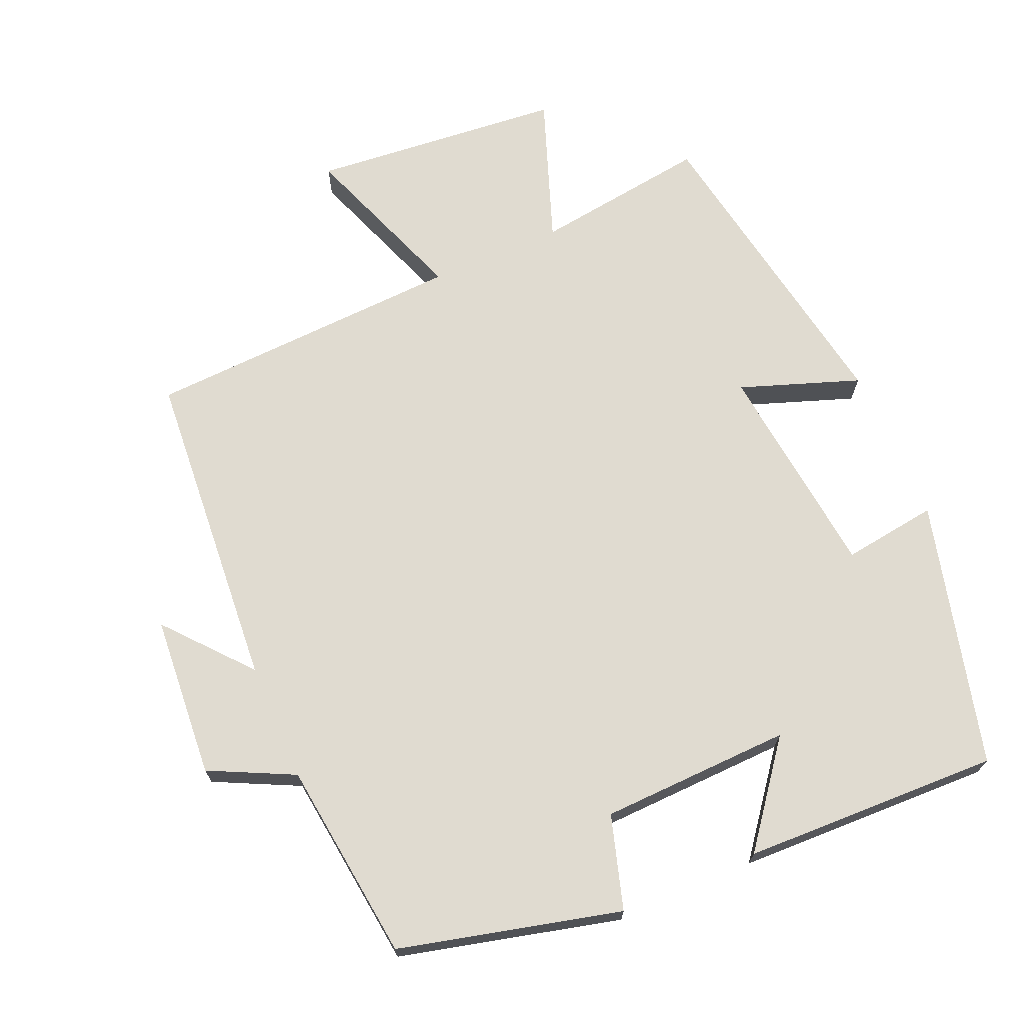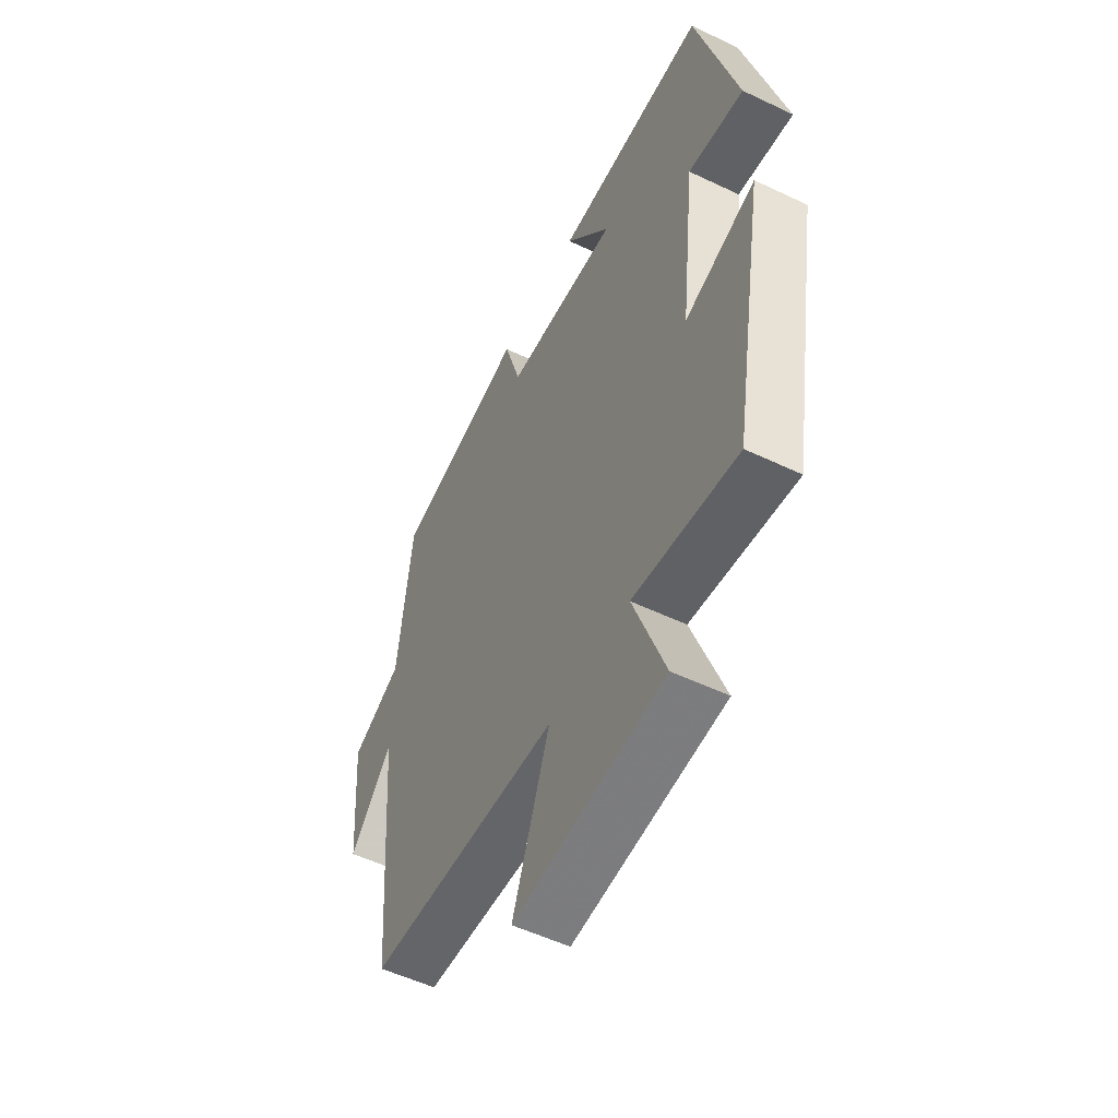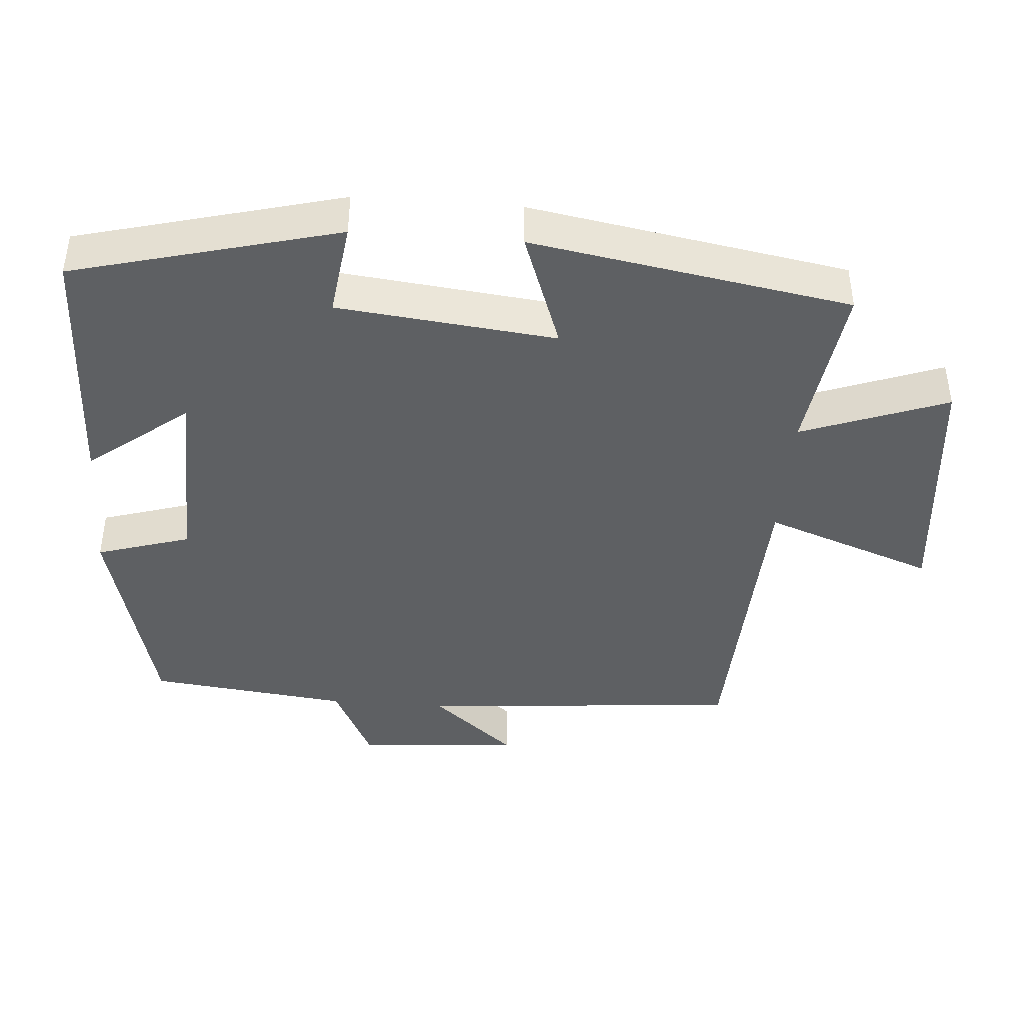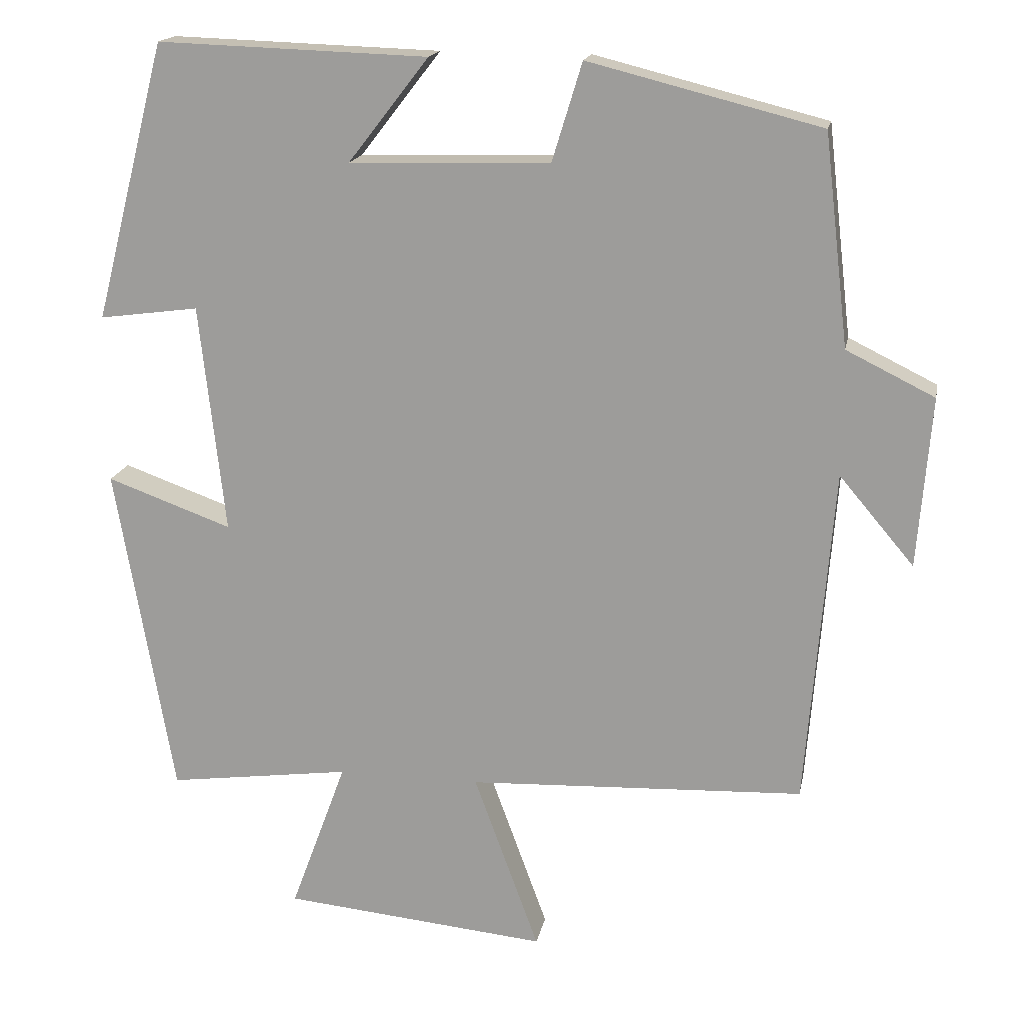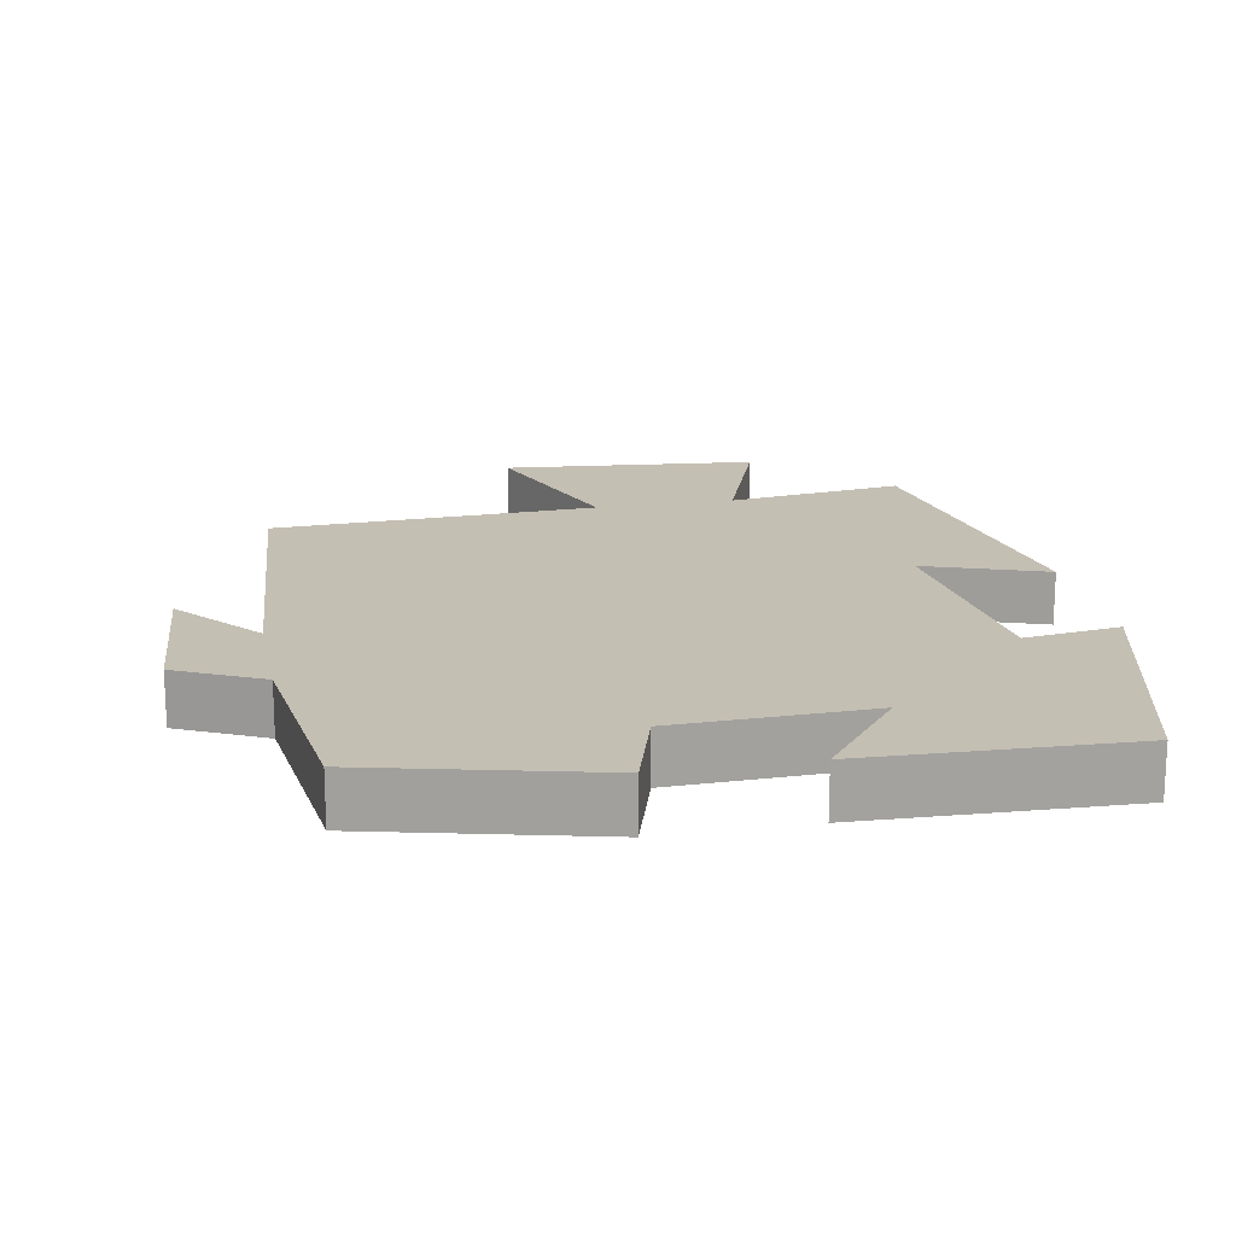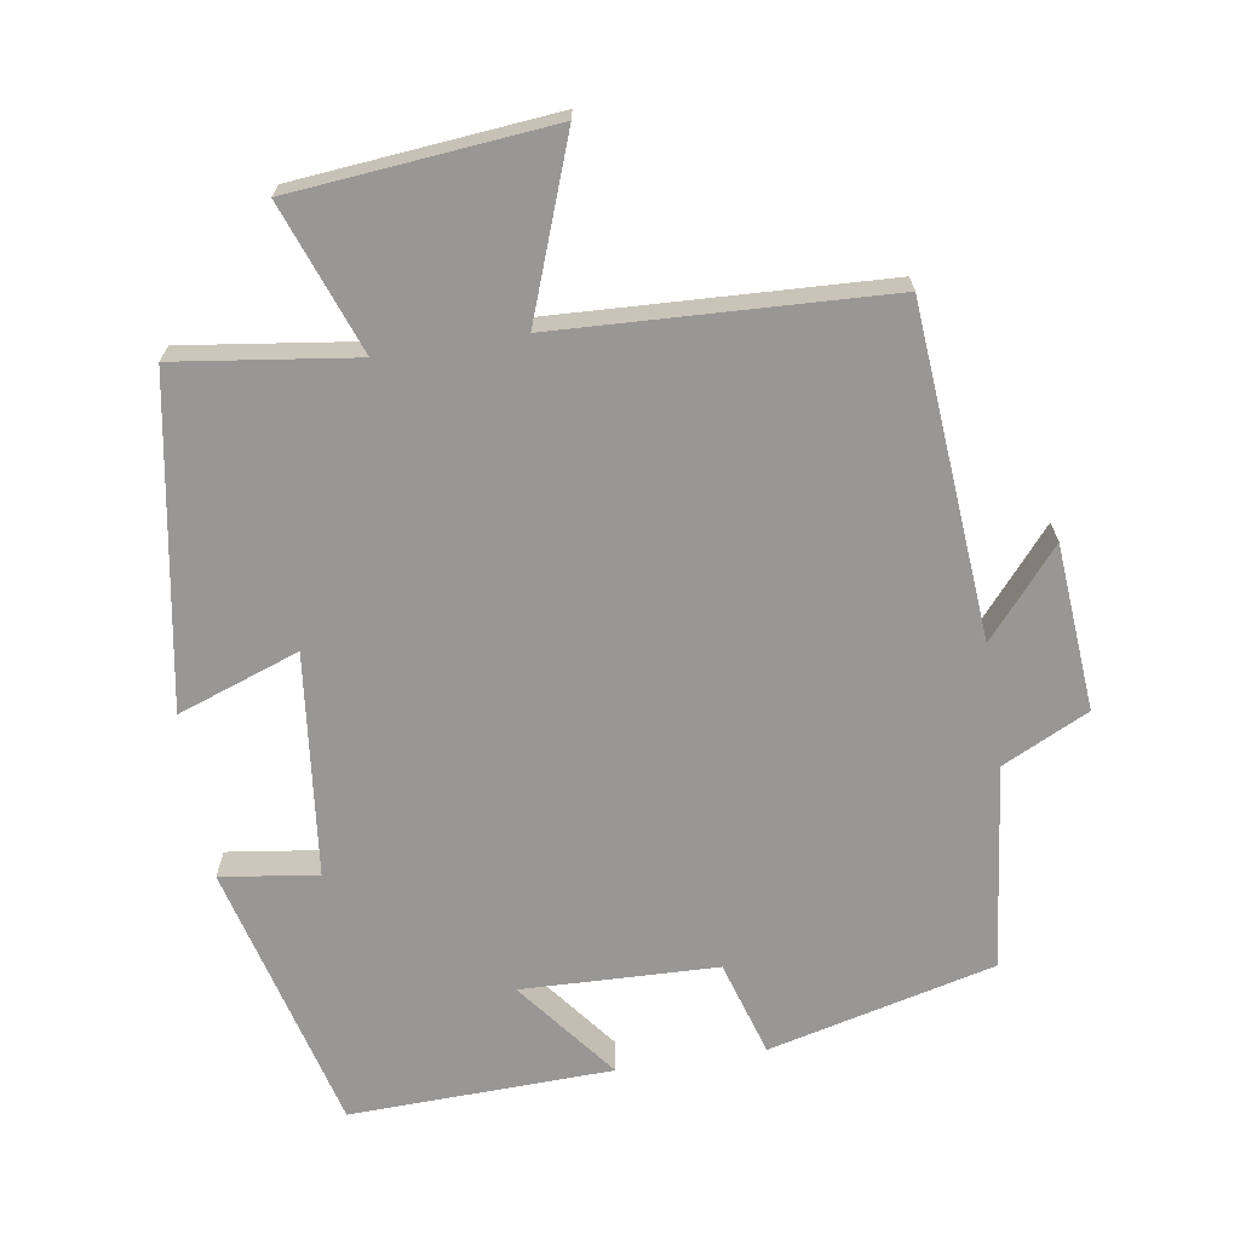
<metadata>
{"format":"obj","ext":"obj","renderer":"f3d","projection":"perspective","resolution":1024,"background":"white","views":[{"elev":69.9,"azim":-23.5,"up":"+Y"},{"elev":-53.8,"azim":63.1,"up":"+Z"},{"elev":-42.1,"azim":85.7,"up":"+Y"},{"elev":17.2,"azim":-169.1,"up":"+Z"},{"elev":17.8,"azim":-11.0,"up":"+Y"},{"elev":-68.2,"azim":-171.1,"up":"+Y"}]}
</metadata>
<code>
v -0.467 0.07 0.422
v -0.157 0.07 0.5
v -0.117 0.07 0.369
v 0.151 0.07 0.361
v 0.043 0.07 0.5
v 0.404 0.07 0.512
v 0.5 0.07 0.141
v 0.367 0.07 0.159
v 0.333 0.07 -0.147
v 0.5 0.07 -0.087
v 0.423 0.07 -0.533
v 0.178 0.07 -0.5
v 0.253 0.07 -0.704
v -0.101 0.07 -0.738
v -0.014 0.07 -0.5
v -0.464 0.07 -0.48
v -0.5 0.07 -0.027
v -0.6 0.07 -0.145
v -0.618 0.07 0.083
v -0.5 0.07 0.141
v -0.467 0 0.422
v -0.157 0 0.5
v -0.117 0 0.369
v 0.151 0 0.361
v 0.043 0 0.5
v 0.404 0 0.512
v 0.5 0 0.141
v 0.367 0 0.159
v 0.333 0 -0.147
v 0.5 0 -0.087
v 0.423 0 -0.533
v 0.178 0 -0.5
v 0.253 0 -0.704
v -0.101 0 -0.738
v -0.014 0 -0.5
v -0.464 0 -0.48
v -0.5 0 -0.027
v -0.6 0 -0.145
v -0.618 0 0.083
v -0.5 0 0.141
f 17 18 19 20
f 15 16 17 20
f 15 20 1 2
f 12 13 14 15
f 9 10 11 12
f 8 9 12 15
f 5 6 7 8
f 4 5 8
f 3 4 8 15
f 2 3 15
f 40 39 38 37
f 40 37 36 35
f 22 21 40 35
f 35 34 33 32
f 32 31 30 29
f 35 32 29 28
f 28 27 26 25
f 28 25 24
f 35 28 24 23
f 35 23 22
f 1 21 22 2
f 2 22 23 3
f 3 23 24 4
f 4 24 25 5
f 5 25 26 6
f 6 26 27 7
f 7 27 28 8
f 8 28 29 9
f 9 29 30 10
f 10 30 31 11
f 11 31 32 12
f 12 32 33 13
f 13 33 34 14
f 14 34 35 15
f 15 35 36 16
f 16 36 37 17
f 17 37 38 18
f 18 38 39 19
f 19 39 40 20
f 20 40 21 1

</code>
